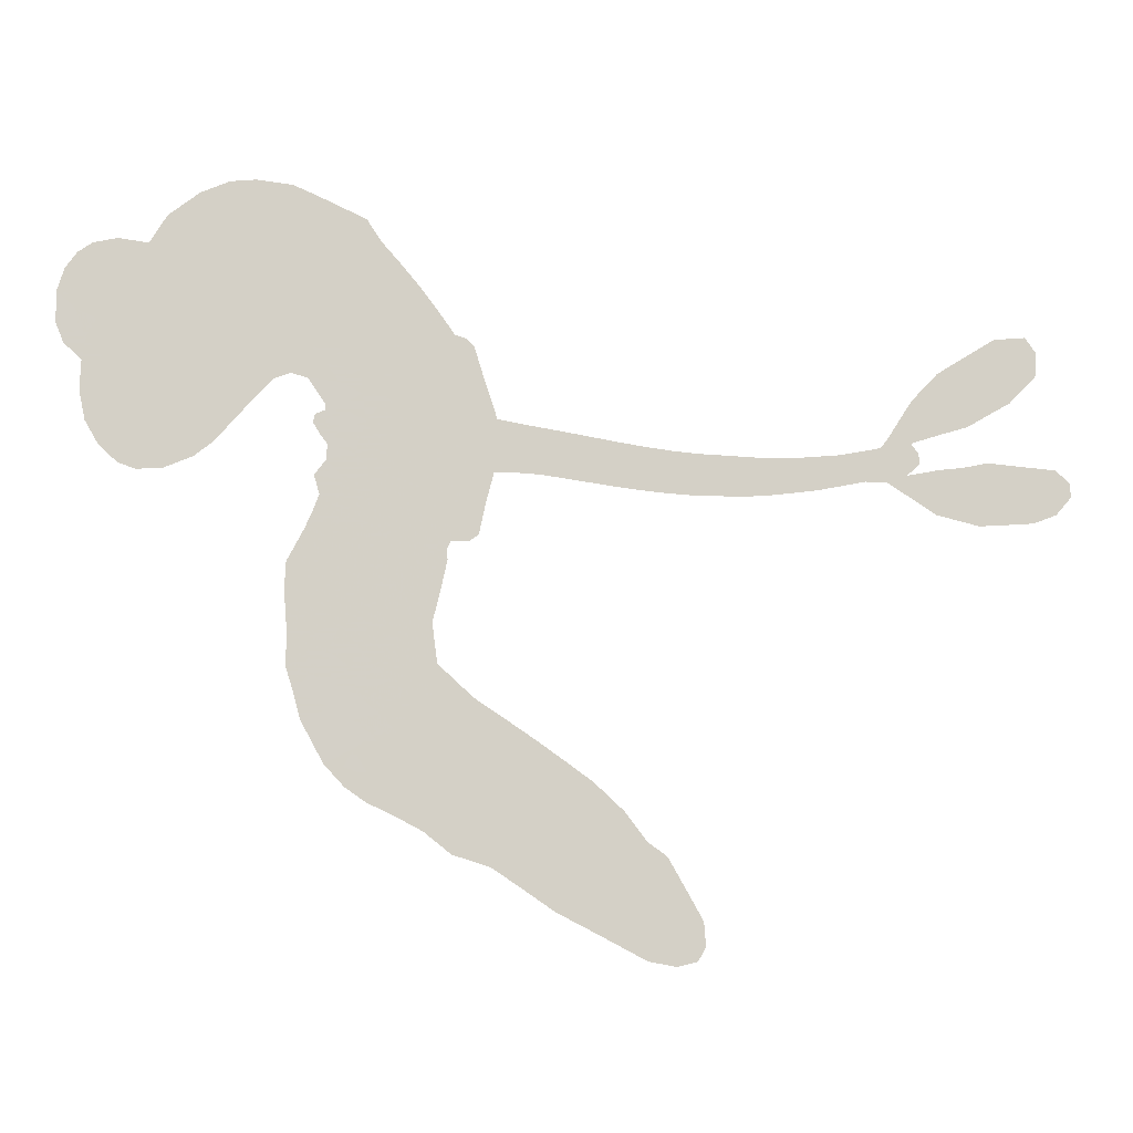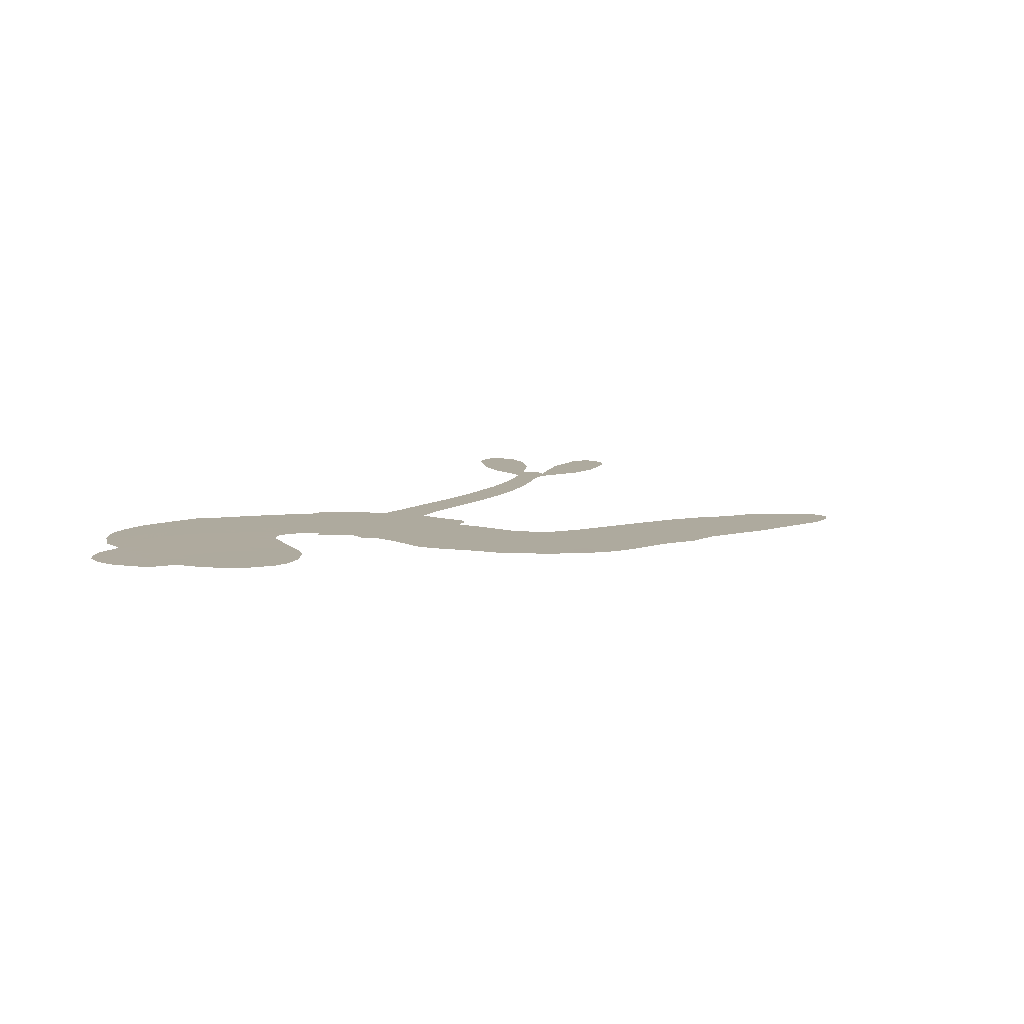
<metadata>
{"format":"obj","ext":"obj","renderer":"f3d","projection":"perspective","resolution":1024,"background":"white","views":[{"elev":-8.9,"azim":-3.3,"up":"+Y"},{"elev":9.3,"azim":-67.1,"up":"+Z"}]}
</metadata>
<code>
v -72.75 778.4 0.2257
v -83.07 828.1 0.2142
v -80.92 878.5 0.1893
v -110.7 906 0.1564
v -124.2 939.6 0.1258
v -124.1 992.2 0
v -112.4 1030 0.102
v -92.39 1057 0.135
v -68.65 1073 0.1547
v -28.14 1082 0.1819
v 21.99 1074 0.2241
v 51.56 1122 0.2597
v 103.1 1160 0.2811
v 151.1 1180 0.2947
v 194 1184 0.3046
v 254 1176 0.3194
v 375 1120 0.357
v 399.2 1082 0.3705
v 520.3 927.6 0.4716
v 538.6 921.5 0.486
v 552.2 907.4 0.5
v 589.9 788.4 0.5272
v 962.8 732.3 0.6118
v 1214 747.2 0.6795
v 1224 758 0.6864
v 1311 872.7 0.7179
v 1407 931.9 0.7338
v 1459 936 0.7382
v 1478 909.6 0.741
v 1475 870.5 0.75
v 1431 824.9 0.73
v 1360 784.4 0.7164
v 1266 755.8 0.6913
v 1278 738.9 0.6867
v 1280 722.9 0.6845
v 1259 702.5 0.6806
v 1312 712.3 0.6797
v 1392 724.7 0.6797
v 1503 713.7 0.6797
v 1526 693.1 0.6797
v 1528 669.2 0.6797
v 1503 639.3 0.6797
v 1465 625.1 0.6797
v 1375 619.7 0.6797
v 1226 690.4 0.6784
v 584.6 699.6 0.5463
v 560.7 598.3 0.5748
v 544.8 587.4 0.5774
v 516 586.5 0.5876
v 508.9 572.5 0.6008
v 510.9 557.4 0.6103
v 487.2 455.4 0.669
v 495.5 389.5 0.7013
v 557.3 332.4 0.6935
v 745.1 201.3 0.5832
v 794.4 155 0.546
v 830.8 106.8 0.5055
v 862.1 84.26 0.4795
v 919.5 -18.03 0.3786
v 922.3 -57.34 0.324
v 909.8 -80.5 0.25
v 876.5 -88.77 0.3476
v 830.5 -80.22 0.4048
v 685.4 -3.923 0.5381
v 581.6 66.74 0.6229
v 520.4 86.29 0.662
v 475.9 122.1 0.6969
v 384.6 168 0.7854
v 350.8 191.7 0.8353
v 317 228.6 1
v 278.9 299.2 0.7852
v 254.8 383.3 0.7241
v 250.4 504.7 0.6592
v 253.1 552.4 0.64
v 304.1 661.8 0.5732
v 295.2 693.6 0.5548
v 314.9 718.8 0.5366
v 315.7 744.6 0.5138
v 291.9 779.8 0.488
v 295.7 793.5 0.4836
v 311.2 799.7 0.475
v 311.3 810.6 0.4601
v 283 852.8 0.3966
v 255.8 860.8 0.3579
v 229.3 851.7 0.3262
v 134.5 747.2 0.2586
v 101.5 721.6 0.2511
v 51.41 701.1 0.2439
v 9.328 700 0.2394
v -18.94 710.2 0.2368
v -50.36 739.5 0.2319
v 900.9 666.4 0.5994
v 1225 738.1 0.682
v 335.9 806.5 0.4707
v 495.8 587.6 0.5938
v 499.9 506.2 0.6381
v 313.6 781.4 0.4874
v 527 894.6 0.4858
v 571.3 647.8 0.5622
v 1068 671.2 0.6359
v 1243 753.7 0.688
v 1150 683.9 0.6569
v 1190 691.5 0.6682
v 303.3 761.1 0.4976
v 511.4 614.4 0.5788
v 1268 827 0.7066
v 1248 729.7 0.6836
v 1264 790.4 0.6984
v 885.2 -52.08 0.3594
v 1492 677.9 0.6797
v 332.6 847.7 0.4356
v 490.7 553 0.6142
v 333.1 763.8 0.5014
v 12.84 755 0.2382
v -52.28 1024 0.1552
v 228.1 900.8 0.3324
v 569.5 850.4 0.5019
v 538.5 614.6 0.574
v 1086 730.4 0.6416
v 1149 735.3 0.6585
v 467.2 627.9 0.5787
v 470.8 909.6 0.4567
v 360.6 729.6 0.5268
v 290.4 902.8 0.378
v 532.3 660.9 0.5604
v 1203 717.2 0.6737
v 443 572.9 0.6088
v 1169 713.3 0.6633
v 1130 708 0.6528
v 347.1 683.9 0.5563
v 808.4 40.57 0.4835
v 1305 637.6 0.6798
v 1436 900.3 0.7367
v 1312 770.4 0.7065
v 1447 719 0.6797
v -58.45 947.2 0.1614
v 1109 676.2 0.6462
v 829 70.29 0.4878
v 1281 672.9 0.6796
v 765.7 93.4 0.5314
v 891.1 33.08 0.436
v 849.4 33.11 0.4558
v 178.5 1109 0.2996
v 413.9 244.8 0.7746
v -26.73 779.2 0.2303
v 76.23 788 0.2508
v -85.38 1001 0.111
v 414.8 827.1 0.4757
v 435.6 499.1 0.6496
v 1360 902.7 0.7265
v 1303 808 0.709
v -75.67 914.7 0.1686
v -14.89 888.2 0.2103
v -38.79 916.1 0.189
v 23.83 946.1 0.2197
v -17.13 952.3 0.1922
v 758 -41.63 0.4788
v 870.7 -8.169 0.4135
v 175.2 1148 0.2993
v 322.2 1065 0.3529
v 389 209.9 0.8021
v 99.05 758.7 0.2536
v 180.8 799.8 0.2803
v 56.24 748.9 0.2454
v 371.8 828.3 0.4638
v 469 489.3 0.6517
v 434 435.1 0.6851
v -1.982 921.2 0.2092
v 49.4 883.8 0.2398
v 15.52 1010 0.2106
v -40.93 984.8 0.1665
v 133.2 1125 0.2852
v 226.3 1133 0.3145
v 357.6 1084 0.3597
v 430.7 146.1 0.7377
v 364.2 252.5 0.8371
v 377 782.8 0.4939
v 384 901.7 0.4282
v 8.638 976.1 0.2071
v 62.47 985.2 0.2406
v 314.6 1149 0.3381
v 313.2 876.3 0.4059
v 425.2 210.2 0.7629
v 483.1 247.3 0.7213
v 367.5 867.6 0.4387
v 318.8 1107 0.3449
v 461.1 1009 0.4135
v 337.5 901 0.4069
v 274.1 1126 0.329
v 314.5 975.6 0.3697
v 381.3 1012 0.3864
v 314.2 935.9 0.3811
v 380.1 1050 0.3747
v 367.8 952.4 0.4007
v 253.2 955.8 0.3427
v 430.1 1047 0.3907
v 277.8 932.5 0.3617
v 422 1010 0.4009
v 404.7 973.3 0.408
v 447.6 971.8 0.4239
v 431.1 935.1 0.4322
v 491 969.4 0.4395
v 432.5 887.9 0.4521
v 473.7 943.5 0.4445
v 258.7 891.7 0.3566
v 468.2 594 0.5947
v 438.2 608.2 0.5908
v 423 672.3 0.5591
v 380 579.3 0.6117
v 1437 862.4 0.7369
v 1397 879.4 0.7299
v 1355 857.4 0.722
v 22.24 814.9 0.2361
v 38.81 781.7 0.2418
v 501.5 809.8 0.5029
v -43.7 851.6 0.211
v 164.5 872.1 0.2908
v 467.9 419.8 0.6893
v 422.1 362.8 0.7251
v 459.6 376.8 0.7096
v 432.1 398.3 0.705
v 370.2 415.5 0.7037
v 395.1 388 0.7171
v 457.7 308.4 0.7315
v 328.3 357.7 0.7473
v 449 342.6 0.7248
v 403.6 309.2 0.7615
v 496.4 337.1 0.71
v 357.9 381.3 0.7274
v 255.3 444.4 0.6901
v 369.5 338.1 0.7569
v -9.958 1044 0.1933
v -18.34 1011 0.1846
v 92.24 1122 0.2717
v 69.92 1080 0.2538
v 114.2 1086 0.2745
v 97.96 1032 0.2617
v 223.9 1180 0.3118
v 205.4 1156 0.3078
v 348.1 223.4 0.8842
v 322.5 277.5 0.8518
v 78.04 932.8 0.2505
v 284.3 1163 0.3281
v 238.7 1056 0.3236
v 388.3 697.2 0.5464
v 381.4 652 0.5721
v 443.4 746.8 0.5222
v 402.8 737 0.5242
v 429.9 710.7 0.5395
v 471.9 683.3 0.5533
v 327.9 523.4 0.6463
v 1321 839.8 0.7155
v 1353 820.5 0.7185
v 1395 804.8 0.7232
v 1396 841.9 0.7269
v 5.04 786.9 0.2347
v -17.86 820.4 0.2253
v 7.526 853.7 0.2266
v 546.3 815.2 0.5093
v 477.4 858.1 0.4783
v -48.67 884.3 0.1974
v 201.7 874.6 0.3121
v 181.7 918 0.3038
v 204.7 825.8 0.2987
v 127.5 803.8 0.2655
v 167.8 835 0.2851
v 124.4 848.5 0.2703
v 120 901.1 0.2714
v 394.6 273.7 0.7878
v 432.1 279.3 0.7543
v 362.9 297.5 0.7952
v 328.3 317.8 0.7847
v 498.9 290 0.7124
v 653.8 267.3 0.6428
v 528.1 311.9 0.7002
v 536.6 269.1 0.6932
v 606.5 299.7 0.6703
v 522.2 227.5 0.6962
v 487.7 205.1 0.7136
v 598 218 0.6548
v 564.1 293.5 0.6848
v 458.2 222.1 0.7373
v 484 163.4 0.7058
v 560.7 234.8 0.6767
v 594.5 260.7 0.666
v 521.7 135.2 0.6752
v 628.8 239.3 0.6458
v 560.3 177.1 0.6647
v 654.2 170.6 0.6146
v 522.4 187.1 0.6883
v 699.8 234.4 0.6131
v 632.4 202 0.6342
v 601.5 175.8 0.6426
v 672.7 206 0.6166
v 579.9 123.6 0.6397
v 708.7 162 0.5857
v 526.3 360.1 0.7027
v 48.57 1041 0.2353
v 55.23 954.1 0.2374
v 45.84 922.2 0.2343
v 87.57 964.7 0.2548
v 95.58 998 0.2592
v 118.3 940.2 0.2708
v 159.5 1014 0.2913
v 123.5 975.7 0.2734
v 160.9 954.4 0.2928
v 206.7 954.9 0.3173
v 229.5 932.5 0.3315
v 231.1 1004 0.3253
v 185.1 985.6 0.3044
v 245.1 1096 0.3226
v 206.7 1081 0.3098
v 279 1071 0.337
v 158.6 1066 0.291
v 196.2 1040 0.3071
v 275.5 1025 0.3424
v 414 635.7 0.5786
v 382.2 615.7 0.5919
v 282 607 0.6113
v 340.3 633.8 0.5866
v 293.7 633.9 0.5936
v 318.6 608.6 0.6036
v 305.2 565.1 0.628
v 450.5 656.4 0.5663
v 496.5 655.1 0.5645
v 513.1 703.3 0.5454
v 284.9 526 0.6483
v 321.2 409.7 0.7103
v -52.27 808.6 0.2217
v 534.5 854.8 0.4951
v 442.1 849.7 0.472
v 405.9 865.2 0.4535
v 457.2 803 0.4968
v 498.1 882.1 0.4769
v 157.5 773.6 0.2675
v 152.9 901.2 0.2876
v 83.43 897.8 0.2543
v 80.81 854.5 0.2533
v 43.94 845.8 0.2406
v 546.9 110.6 0.6543
v 625.3 133.9 0.6182
v 68.44 1017 0.2449
v 124.7 1055 0.2761
v 268.2 989.4 0.3446
v 346.1 557.3 0.6271
v 385.1 518.8 0.6437
v 267.7 579.9 0.6271
v 548.4 699.1 0.5475
v 569 745.9 0.5353
v 480 727.2 0.5342
v 520.9 756.7 0.5264
v 508.3 841.4 0.4925
v 420.2 784.4 0.4999
v 94.54 820.5 0.2572
v 609.6 96.3 0.6153
v 633.6 31.87 0.5793
v 679.7 86.75 0.5739
v 607.6 49.44 0.6006
v 641 71.72 0.5895
v 672.9 45.25 0.5625
v 649.7 106.9 0.5968
v 684.9 128.5 0.5858
v 725.6 57.38 0.538
v 729.2 120.8 0.561
v 765.2 131.8 0.5482
v 795.4 111.9 0.525
v 769.9 178.2 0.5649
v 737.8 685.7 0.5668
v 781.1 753.5 0.5732
v 548.6 778 0.5228
v 482.7 769.2 0.5162
v 704.5 27.44 0.5385
v 756 12.49 0.5021
v 721.7 -22.7 0.5102
v 821.5 -7.547 0.4493
v 742.8 158.7 0.569
v 659.2 697.7 0.5522
v 790.9 9.932 0.4787
v 794.2 -60.85 0.4437
v 791.3 -25.56 0.4618
v 826.4 -43.89 0.4252
v 687.7 770.5 0.5547
v 599.8 757.3 0.5374
v 639.5 778.8 0.5441
v 1442 669.2 0.6797
v 1416 696.3 0.6797
v 1361 674 0.6797
v 1420 622.2 0.6797
v 1401 657.9 0.6797
v -93.3 962.9 0.1157
v 455.9 535.3 0.6274
v 418.8 540.2 0.6288
v 352.5 988.3 0.3826
v 339.3 1027 0.3671
v 397.2 930.5 0.4213
v 267.8 341.8 0.7518
v 292.2 371.7 0.7348
v 708.9 198.4 0.5978
v 302.9 475.9 0.6725
v 341.8 450.5 0.685
v 392 461.4 0.6748
v 341.7 488.2 0.6639
v 423.7 466.9 0.6685
v 374.8 488.1 0.6614
v 713.6 90.21 0.5572
v 768.8 51.85 0.5116
v 794.8 74.07 0.5075
v 659.1 739.2 0.5506
v 621.8 700.2 0.5468
v 701 714.6 0.5592
v 734.7 762 0.564
v 818.6 674.1 0.5828
v 746.1 723.4 0.5674
v 778 679.6 0.5747
v 872.3 739.3 0.5922
v 802.6 714.2 0.5786
v 851.7 703 0.5888
v 826.8 745.8 0.5826
v 859.7 669.6 0.591
v 1351 716.5 0.6797
v 1321 673.4 0.6797
v 1341 628.6 0.6797
v 309.2 1009 0.3594
v 253.3 474.5 0.6737
v 296.5 439.1 0.6931
v 255.5 414 0.7075
v 287.1 402.2 0.7149
v 623.9 732 0.545
v 1024 728.9 0.6259
v 1055 704.2 0.6334
v 984.3 664.5 0.6169
v 1026 666.7 0.6262
v 1003 696.8 0.6213
v 957.7 695 0.6111
v 917.4 734.7 0.6019
v 896.8 702.5 0.5981
v 457.2 185.7 0.7309
v 417.3 176.4 0.7601
f 112 206 391
f 186 160 174
f 75 130 76
f 203 122 201
f 105 121 206
f 45 107 93
f 51 50 112
f 123 78 77
f 89 88 114
f 125 118 99
f 1 91 145
f 162 164 87
f 25 108 106
f 43 42 110
f 80 79 97
f 126 93 24
f 58 138 142
f 179 299 180
f 128 129 102
f 105 125 325
f 52 166 167
f 143 159 172
f 240 176 70
f 142 138 131
f 176 240 161
f 223 231 219
f 59 158 109
f 95 112 50
f 117 21 98
f 113 94 97
f 97 104 113
f 104 78 113
f 349 383 22
f 166 112 391
f 105 95 49
f 74 73 327
f 51 112 96
f 82 94 111
f 107 34 101
f 52 218 53
f 323 345 322
f 203 260 122
f 90 89 114
f 167 221 218
f 145 256 257
f 91 90 114
f 298 232 170
f 98 19 334
f 282 183 437
f 77 76 130
f 4 3 152
f 152 5 4
f 56 365 366
f 45 126 103
f 115 9 8
f 8 7 147
f 45 139 36
f 106 151 252
f 147 7 6
f 381 158 375
f 114 145 91
f 246 208 245
f 136 154 156
f 10 9 115
f 19 122 334
f 205 83 124
f 17 174 18
f 84 205 116
f 165 111 94
f 182 83 111
f 162 146 164
f 239 15 159
f 206 207 127
f 129 137 102
f 236 234 235
f 350 250 326
f 172 159 14
f 180 302 342
f 126 45 93
f 322 318 320
f 239 238 15
f 211 150 212
f 5 152 390
f 136 152 154
f 25 93 101
f 31 30 210
f 107 45 36
f 124 192 197
f 161 183 144
f 119 430 137
f 120 119 129
f 296 364 376
f 359 361 355
f 287 274 285
f 363 373 406
f 276 285 281
f 50 49 95
f 53 218 220
f 275 54 297
f 49 48 118
f 126 128 103
f 274 287 294
f 58 57 138
f 78 123 113
f 407 406 131
f 118 105 49
f 375 158 142
f 68 161 69
f 61 109 62
f 421 139 132
f 109 60 59
f 166 52 96
f 423 394 160
f 60 109 61
f 348 349 351
f 85 84 116
f 141 58 142
f 162 87 86
f 43 110 385
f 134 32 151
f 386 385 135
f 110 42 41
f 110 135 385
f 102 103 128
f 57 366 407
f 40 110 41
f 40 39 110
f 421 387 420
f 119 137 129
f 141 158 59
f 37 36 139
f 105 206 95
f 47 118 48
f 94 81 97
f 95 206 112
f 430 433 432
f 432 100 430
f 413 416 369
f 82 81 94
f 177 165 94
f 98 20 19
f 98 21 20
f 97 79 104
f 63 62 109
f 108 151 106
f 117 330 259
f 210 133 211
f 93 107 101
f 83 82 111
f 259 22 117
f 348 99 46
f 47 99 118
f 24 93 25
f 132 139 45
f 35 34 107
f 126 24 128
f 101 34 33
f 118 125 105
f 130 123 77
f 115 8 147
f 128 24 120
f 108 101 33
f 27 133 28
f 108 33 134
f 255 253 254
f 185 111 165
f 28 133 29
f 133 30 29
f 129 128 120
f 110 39 135
f 159 15 14
f 145 114 256
f 193 160 394
f 101 108 25
f 389 388 385
f 36 35 107
f 168 154 153
f 81 80 97
f 372 373 363
f 151 108 134
f 214 114 164
f 145 257 329
f 163 265 335
f 179 233 171
f 390 6 5
f 147 390 171
f 113 123 177
f 177 123 248
f 209 346 392
f 397 396 225
f 261 154 152
f 27 150 211
f 253 252 151
f 152 136 390
f 3 2 216
f 168 169 300
f 261 152 3
f 168 156 154
f 261 153 154
f 234 236 172
f 179 156 155
f 147 171 115
f 64 374 372
f 375 380 381
f 141 142 158
f 142 131 375
f 172 14 13
f 143 173 239
f 308 205 197
f 196 198 187
f 283 175 67
f 161 144 176
f 264 266 163
f 214 146 213
f 85 262 264
f 262 85 116
f 114 88 164
f 87 164 88
f 177 94 113
f 332 148 331
f 112 166 96
f 166 149 403
f 346 209 345
f 223 219 221
f 169 168 153
f 155 156 168
f 265 162 86
f 162 265 146
f 179 180 170
f 11 10 232
f 136 156 171
f 171 156 179
f 12 234 13
f 172 13 234
f 173 311 189
f 189 311 313
f 16 173 189
f 200 198 199
f 288 280 284
f 183 282 144
f 270 184 224
f 70 176 241
f 245 248 123
f 148 165 177
f 188 194 192
f 188 182 185
f 179 155 299
f 179 170 233
f 299 300 242
f 301 302 180
f 188 192 124
f 17 181 186
f 83 182 124
f 438 161 68
f 437 283 279
f 288 290 286
f 220 226 228
f 332 165 148
f 188 185 178
f 17 186 174
f 189 186 181
f 174 193 18
f 185 182 111
f 202 187 200
f 182 188 124
f 16 189 243
f 311 173 312
f 189 313 186
f 194 190 192
f 18 193 196
f 194 188 178
f 190 195 197
f 160 193 174
f 198 196 193
f 122 204 201
f 393 194 199
f 160 313 316
f 304 314 343
f 190 197 192
f 198 193 191
f 197 195 308
f 199 191 393
f 198 191 199
f 395 194 178
f 198 200 187
f 201 200 199
f 204 19 202
f 395 199 194
f 201 395 203
f 332 178 185
f 204 202 200
f 260 331 333
f 201 204 200
f 19 204 122
f 83 205 84
f 197 205 124
f 207 206 121
f 206 127 391
f 324 317 207
f 130 320 246
f 250 350 249
f 123 130 245
f 127 207 209
f 207 121 324
f 30 133 210
f 133 27 211
f 150 26 212
f 210 211 255
f 252 212 26
f 253 255 212
f 146 354 339
f 258 153 216
f 146 214 164
f 256 214 213
f 353 247 333
f 348 46 349
f 2 1 329
f 216 257 258
f 307 263 308
f 354 267 338
f 52 167 218
f 221 220 218
f 221 167 223
f 269 270 227
f 219 226 220
f 53 220 228
f 167 222 223
f 219 220 221
f 402 400 404
f 328 225 229
f 222 229 223
f 269 227 271
f 226 227 224
f 224 273 228
f 397 72 396
f 71 70 241
f 227 226 219
f 226 224 228
f 223 229 231
f 144 269 176
f 273 224 184
f 297 53 228
f 399 251 327
f 231 229 225
f 400 402 399
f 426 427 425
f 71 241 272
f 219 231 227
f 10 115 232
f 233 115 171
f 170 232 233
f 115 233 232
f 11 235 12
f 234 12 235
f 11 232 298
f 236 143 172
f 235 11 298
f 235 237 343
f 299 301 180
f 237 302 304
f 143 239 159
f 173 16 238
f 173 238 239
f 70 69 240
f 161 240 69
f 176 269 271
f 271 231 272
f 338 268 337
f 262 263 217
f 314 312 143
f 189 181 243
f 316 313 244
f 246 245 130
f 249 248 245
f 319 322 321
f 318 207 317
f 250 249 208
f 215 260 333
f 249 245 208
f 248 247 353
f 250 208 324
f 247 248 249
f 325 250 324
f 325 326 250
f 230 399 424
f 400 222 401
f 106 252 26
f 253 151 32
f 255 254 31
f 212 252 253
f 210 255 31
f 253 32 254
f 212 255 211
f 214 256 114
f 257 256 213
f 257 213 258
f 216 2 329
f 339 258 213
f 169 153 258
f 330 117 98
f 326 351 350
f 331 260 203
f 259 330 352
f 3 216 261
f 153 261 216
f 263 262 116
f 266 264 262
f 310 304 305
f 301 242 303
f 265 266 267
f 266 262 217
f 267 266 217
f 265 163 266
f 268 267 217
f 268 338 267
f 263 336 217
f 268 303 337
f 270 269 144
f 227 231 271
f 270 144 282
f 227 270 224
f 272 231 225
f 176 271 241
f 272 225 396
f 241 271 272
f 184 278 276
f 228 273 275
f 276 284 285
f 285 274 277
f 273 276 275
f 284 276 278
f 184 276 273
f 54 275 281
f 175 283 437
f 276 281 275
f 279 184 282
f 278 184 279
f 437 279 282
f 290 288 284
f 376 398 296
f 277 54 281
f 282 184 270
f 438 183 161
f 66 286 67
f 67 286 283
f 279 290 278
f 284 280 285
f 285 280 287
f 277 281 285
f 340 65 295
f 278 290 284
f 292 287 280
f 294 287 292
f 340 286 66
f 341 293 295
f 292 280 293
f 358 359 355
f 279 283 290
f 286 290 283
f 293 280 288
f 291 294 398
f 294 292 289
f 295 293 288
f 289 292 293
f 294 289 296
f 294 291 274
f 340 288 286
f 293 341 289
f 361 362 341
f 365 376 364
f 342 170 180
f 275 297 228
f 237 235 298
f 300 299 155
f 301 299 242
f 168 300 155
f 337 300 169
f 242 337 303
f 342 302 237
f 305 301 303
f 311 312 244
f 336 303 268
f 307 310 306
f 301 305 302
f 305 303 306
f 303 336 306
f 304 302 305
f 307 306 263
f 305 306 310
f 308 263 116
f 307 195 309
f 308 116 205
f 195 307 308
f 309 344 316
f 309 244 315
f 307 309 310
f 315 310 309
f 312 173 143
f 313 311 244
f 314 143 236
f 315 312 314
f 244 309 316
f 186 313 160
f 343 314 236
f 315 314 304
f 315 304 310
f 244 312 315
f 344 309 195
f 393 394 423
f 208 246 317
f 318 317 246
f 75 320 130
f 207 318 209
f 323 251 345
f 320 318 246
f 320 321 322
f 322 319 323
f 320 75 321
f 318 322 209
f 347 74 323
f 327 323 74
f 317 324 208
f 325 324 121
f 105 325 121
f 326 325 125
f 348 326 125
f 350 247 249
f 230 425 399
f 323 327 251
f 427 397 328
f 73 399 327
f 145 329 1
f 216 329 257
f 334 330 98
f 215 352 260
f 332 331 203
f 331 148 333
f 178 332 203
f 332 185 165
f 353 333 148
f 371 247 350
f 122 260 334
f 334 260 352
f 336 263 306
f 265 86 335
f 268 217 336
f 300 337 242
f 337 169 338
f 169 258 339
f 265 354 146
f 146 339 213
f 169 339 338
f 65 340 66
f 288 340 295
f 65 355 295
f 341 295 355
f 237 298 342
f 170 342 298
f 235 343 236
f 304 343 237
f 195 190 344
f 423 344 190
f 346 345 251
f 322 345 209
f 399 425 400
f 391 392 149
f 99 348 125
f 323 319 347
f 413 410 368
f 259 370 22
f 215 351 370
f 326 348 351
f 371 333 247
f 370 351 349
f 371 215 333
f 259 352 215
f 334 352 330
f 148 177 353
f 248 353 177
f 267 354 265
f 339 354 338
f 360 363 357
f 289 341 362
f 357 359 360
f 358 356 359
f 364 140 365
f 360 359 356
f 355 65 358
f 361 359 357
f 356 64 360
f 364 405 140
f 361 357 362
f 355 361 341
f 357 363 405
f 289 362 296
f 360 64 372
f 374 157 373
f 296 362 364
f 362 357 405
f 366 365 140
f 398 376 55
f 366 140 407
f 56 366 57
f 417 415 418
f 365 56 367
f 428 384 383
f 22 370 349
f 215 370 259
f 350 351 371
f 215 371 351
f 373 157 380
f 363 360 372
f 378 375 131
f 373 378 406
f 372 374 373
f 381 380 379
f 365 367 376
f 55 376 367
f 377 410 408
f 46 383 349
f 406 378 131
f 373 380 378
f 63 381 379
f 380 375 378
f 157 379 380
f 63 109 381
f 158 381 109
f 408 382 384
f 22 383 384
f 386 135 38
f 377 408 428
f 428 46 409
f 385 386 389
f 387 386 38
f 389 44 388
f 421 420 37
f 422 44 387
f 386 387 389
f 43 385 388
f 44 389 387
f 171 390 136
f 6 390 147
f 392 391 127
f 166 391 149
f 209 392 127
f 149 392 346
f 394 393 191
f 190 194 393
f 193 394 191
f 423 160 316
f 203 395 178
f 199 395 201
f 272 396 71
f 222 328 229
f 328 397 225
f 291 398 55
f 294 296 398
f 400 328 222
f 401 222 167
f 399 402 251
f 167 403 401
f 404 149 346
f 404 400 401
f 346 251 402
f 166 403 167
f 404 403 149
f 404 401 403
f 346 402 404
f 140 405 363
f 362 405 364
f 407 131 138
f 363 406 140
f 407 138 57
f 140 406 407
f 410 377 368
f 413 411 410
f 428 408 384
f 382 408 410
f 413 414 416
f 382 410 411
f 369 411 413
f 416 414 412
f 436 434 435
f 413 368 414
f 417 416 412
f 92 436 419
f 418 369 416
f 417 419 436
f 139 421 37
f 417 418 416
f 417 412 419
f 387 38 420
f 422 421 132
f 344 423 316
f 421 422 387
f 393 423 190
f 72 397 427
f 399 73 424
f 400 425 328
f 425 427 328
f 425 230 426
f 72 427 426
f 46 428 383
f 377 428 409
f 119 429 430
f 137 430 100
f 432 433 431
f 429 23 433
f 434 431 433
f 433 430 429
f 434 433 23
f 415 417 436
f 92 431 434
f 434 436 92
f 434 23 435
f 415 436 435
f 437 183 438
f 68 175 438
f 437 438 175

</code>
